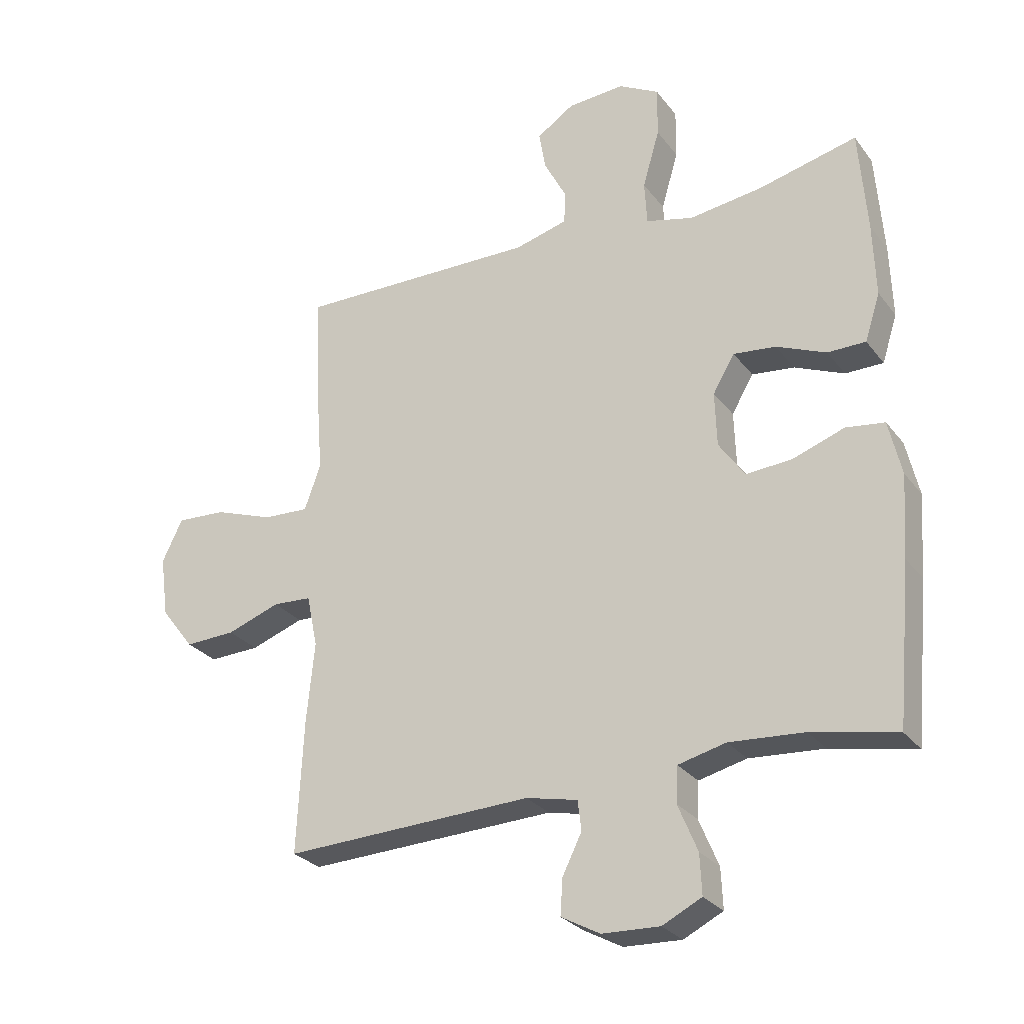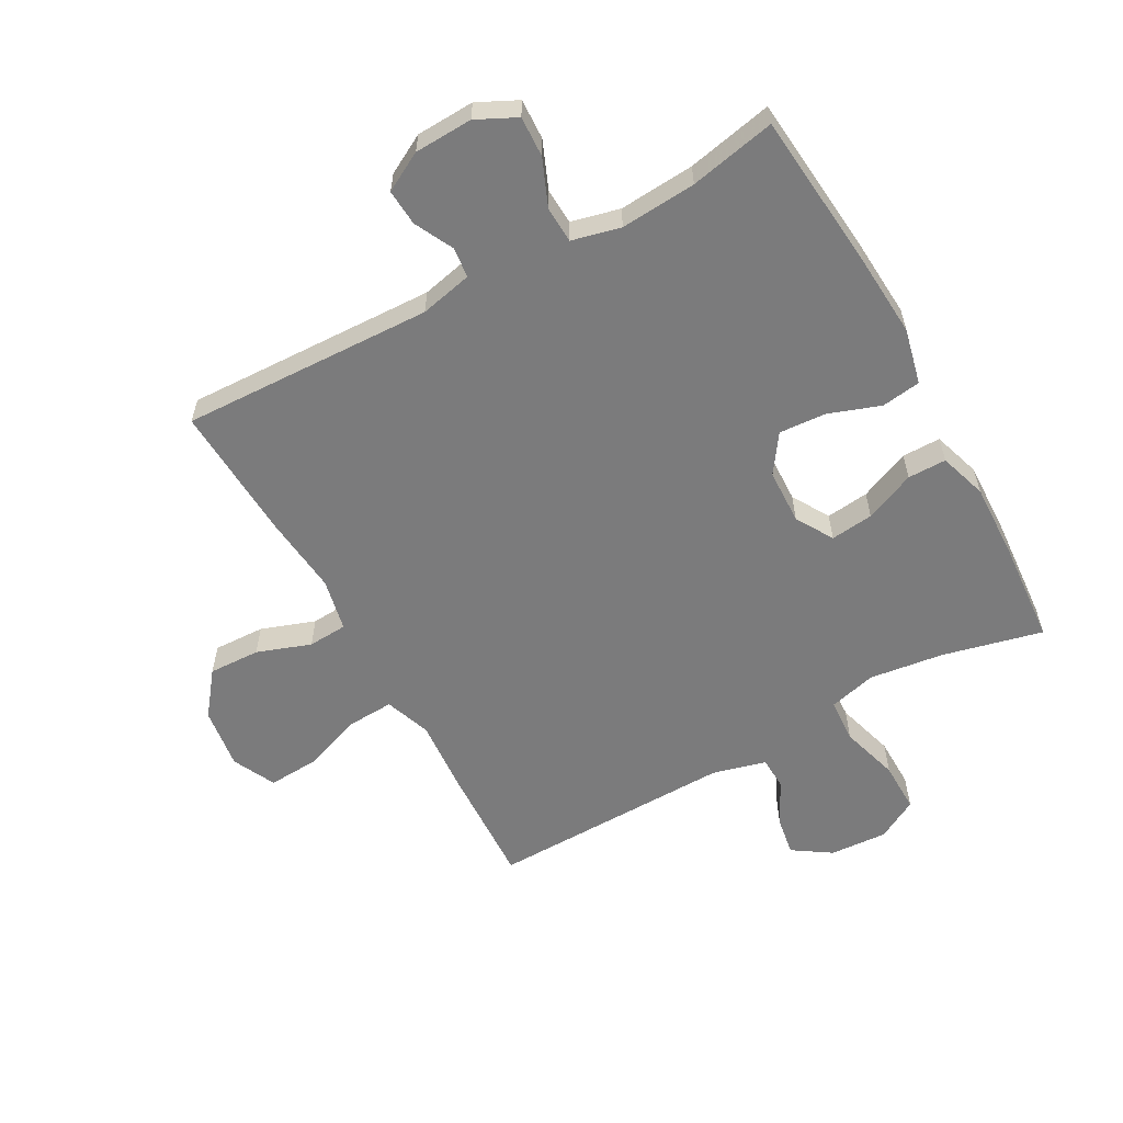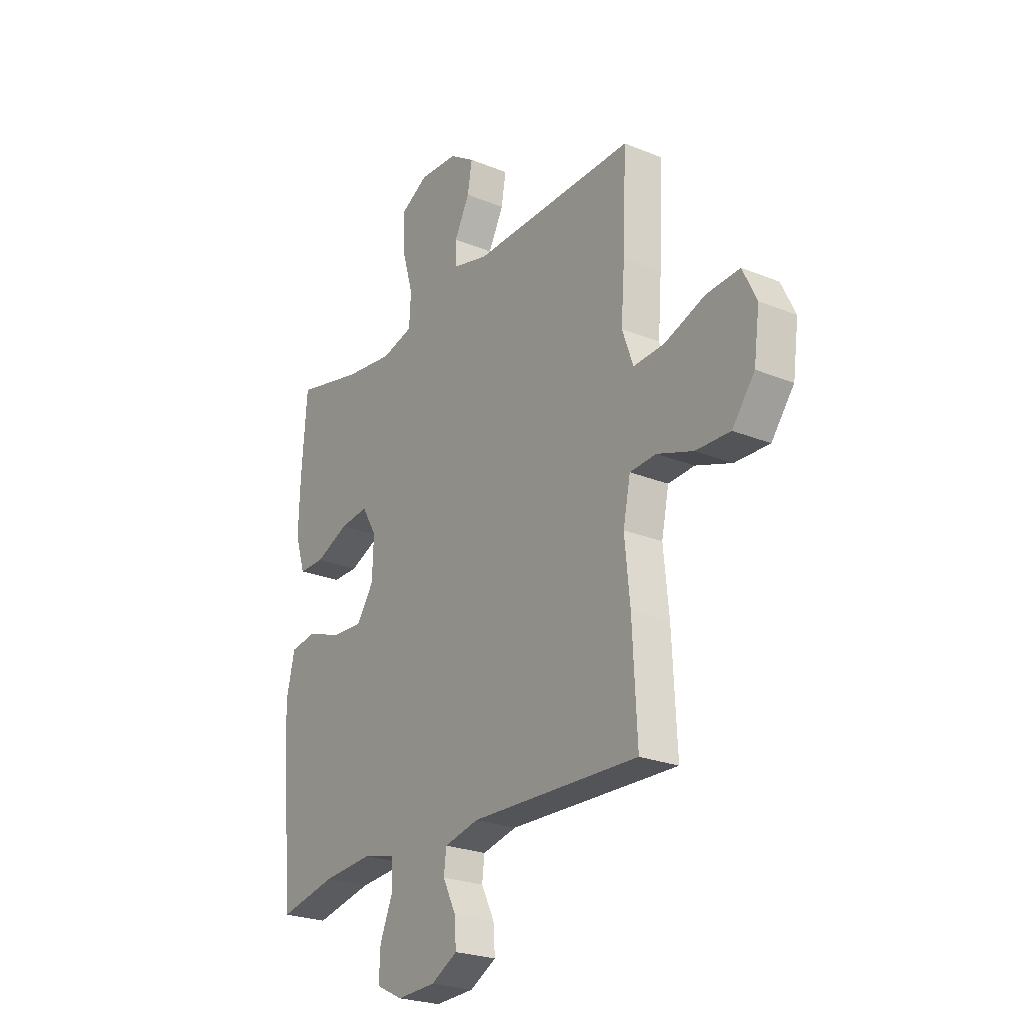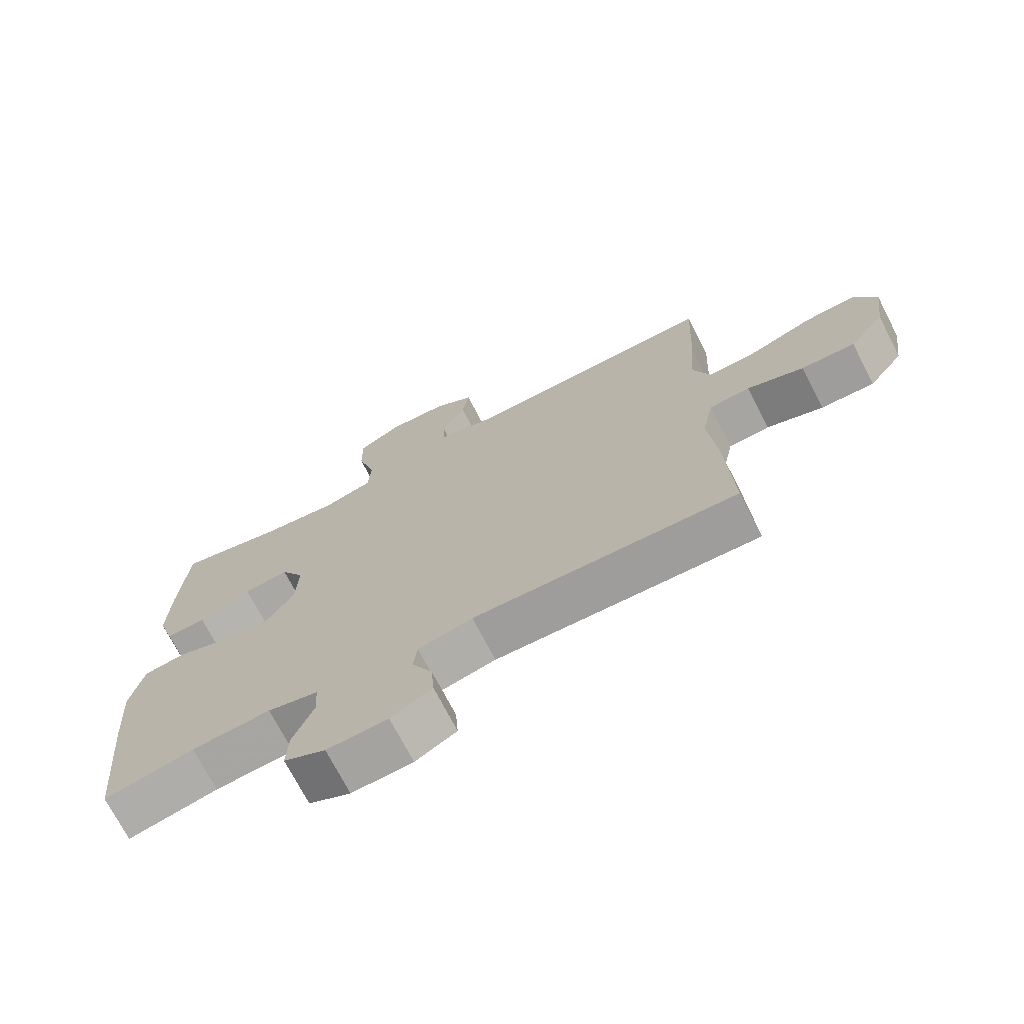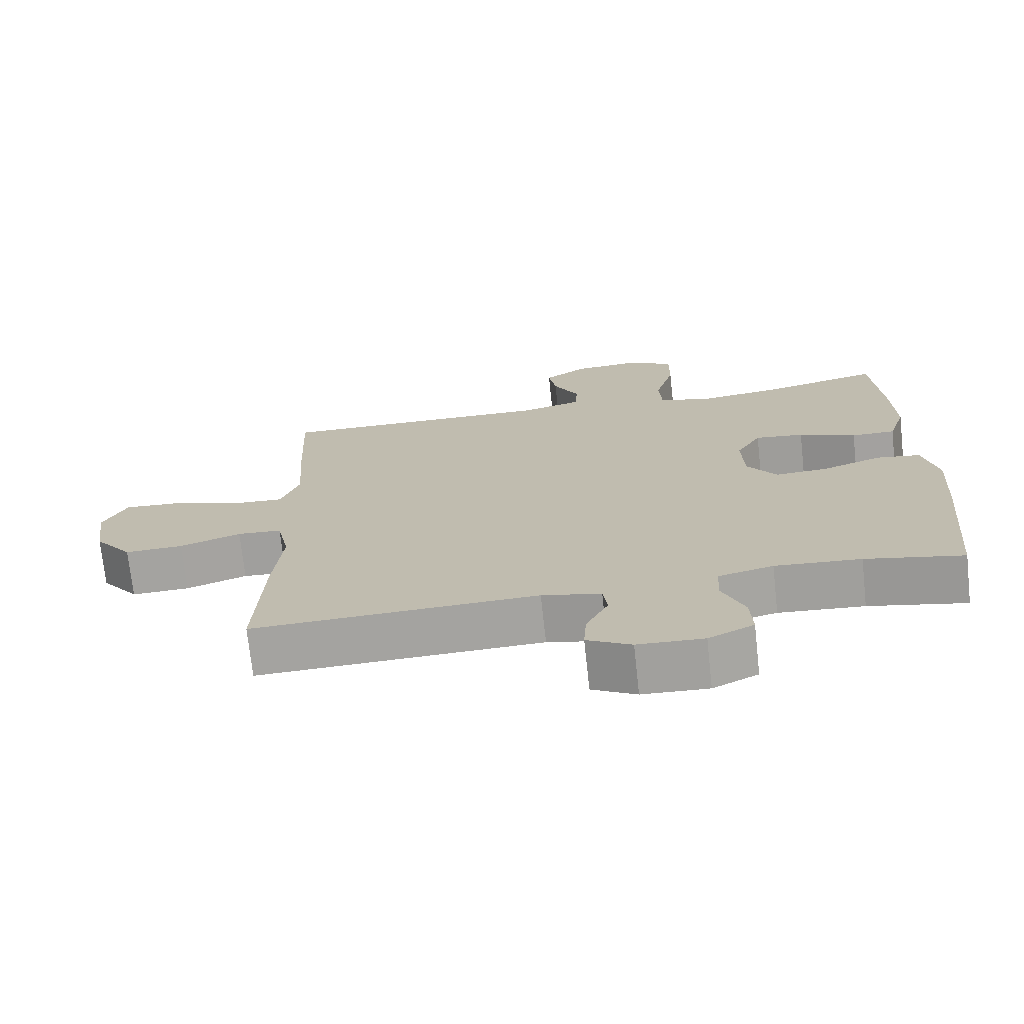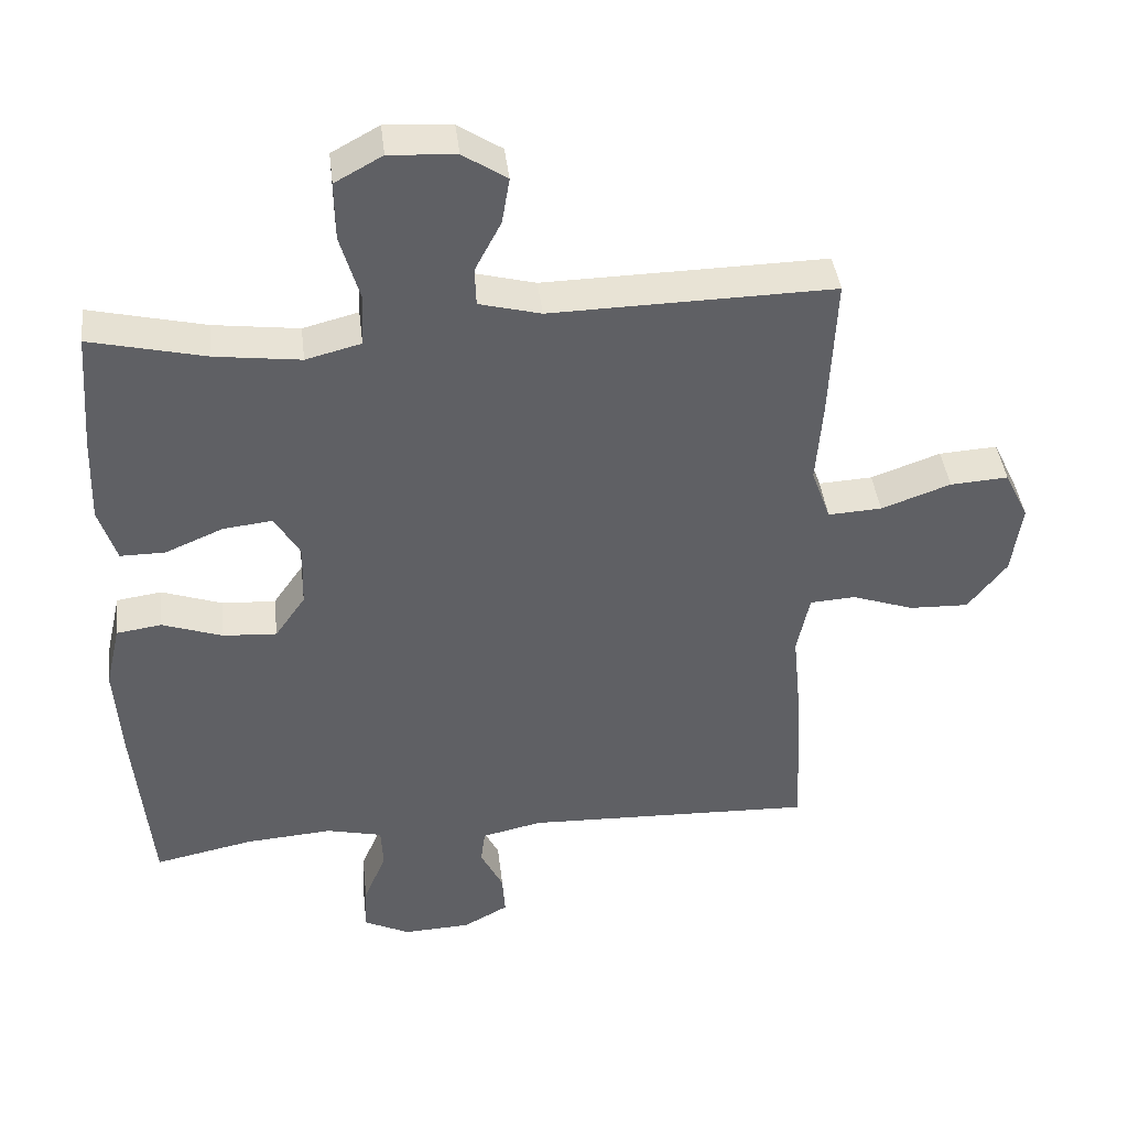
<metadata>
{"format":"obj","ext":"obj","renderer":"f3d","projection":"perspective","resolution":1024,"background":"white","views":[{"elev":-27.7,"azim":-150.7,"up":"+Z"},{"elev":-58.5,"azim":-151.0,"up":"+Y"},{"elev":-24.5,"azim":56.2,"up":"+Z"},{"elev":-71.7,"azim":27.2,"up":"+Z"},{"elev":-72.3,"azim":-173.8,"up":"+Z"},{"elev":41.5,"azim":-6.7,"up":"+Z"}]}
</metadata>
<code>
v -0.5 0.07 -0.5
v -0.524 0.07 -0.241
v -0.533 0.07 -0.106
v -0.512 0.07 -0.015
v -0.448 0.07 -0.006
v -0.363 0.07 -0.036
v -0.287 0.07 -0.041
v -0.244 0.07 0.021
v -0.241 0.07 0.111
v -0.277 0.07 0.172
v -0.347 0.07 0.164
v -0.429 0.07 0.129
v -0.492 0.07 0.129
v -0.517 0.07 0.207
v -0.513 0.07 0.329
v -0.5 0.07 0.5
v -0.337 0.07 0.461
v -0.216 0.07 0.445
v -0.138 0.07 0.465
v -0.134 0.07 0.537
v -0.162 0.07 0.633
v -0.163 0.07 0.716
v -0.096 0.07 0.753
v -0.002 0.07 0.747
v 0.06 0.07 0.706
v 0.049 0.07 0.641
v 0.012 0.07 0.57
v 0.014 0.07 0.516
v 0.101 0.07 0.493
v 0.5 0.07 0.5
v 0.491 0.07 0.299
v 0.482 0.07 0.18
v 0.509 0.07 0.105
v 0.585 0.07 0.109
v 0.683 0.07 0.144
v 0.765 0.07 0.149
v 0.799 0.07 0.079
v 0.785 0.07 -0.022
v 0.73 0.07 -0.093
v 0.646 0.07 -0.09
v 0.558 0.07 -0.059
v 0.494 0.07 -0.063
v 0.476 0.07 -0.149
v 0.489 0.07 -0.28
v 0.5 0.07 -0.5
v 0.089 0.07 -0.485
v 0.004 0.07 -0.504
v -0.002 0.07 -0.553
v 0.03 0.07 -0.617
v 0.034 0.07 -0.676
v -0.03 0.07 -0.711
v -0.125 0.07 -0.715
v -0.19 0.07 -0.683
v -0.187 0.07 -0.617
v -0.155 0.07 -0.54
v -0.158 0.07 -0.481
v -0.237 0.07 -0.462
v -0.36 0.07 -0.471
v -0.5 0 -0.5
v -0.524 0 -0.241
v -0.533 0 -0.106
v -0.512 0 -0.015
v -0.448 0 -0.006
v -0.363 0 -0.036
v -0.287 0 -0.041
v -0.244 0 0.021
v -0.241 0 0.111
v -0.277 0 0.172
v -0.347 0 0.164
v -0.429 0 0.129
v -0.492 0 0.129
v -0.517 0 0.207
v -0.513 0 0.329
v -0.5 0 0.5
v -0.337 0 0.461
v -0.216 0 0.445
v -0.138 0 0.465
v -0.134 0 0.537
v -0.162 0 0.633
v -0.163 0 0.716
v -0.096 0 0.753
v -0.002 0 0.747
v 0.06 0 0.706
v 0.049 0 0.641
v 0.012 0 0.57
v 0.014 0 0.516
v 0.101 0 0.493
v 0.5 0 0.5
v 0.491 0 0.299
v 0.482 0 0.18
v 0.509 0 0.105
v 0.585 0 0.109
v 0.683 0 0.144
v 0.765 0 0.149
v 0.799 0 0.079
v 0.785 0 -0.022
v 0.73 0 -0.093
v 0.646 0 -0.09
v 0.558 0 -0.059
v 0.494 0 -0.063
v 0.476 0 -0.149
v 0.489 0 -0.28
v 0.5 0 -0.5
v 0.089 0 -0.485
v 0.004 0 -0.504
v -0.002 0 -0.553
v 0.03 0 -0.617
v 0.034 0 -0.676
v -0.03 0 -0.711
v -0.125 0 -0.715
v -0.19 0 -0.683
v -0.187 0 -0.617
v -0.155 0 -0.54
v -0.158 0 -0.481
v -0.237 0 -0.462
v -0.36 0 -0.471
f 52 53 54 55
f 52 55 56
f 51 52 56
f 48 49 50 51
f 47 48 51 56
f 46 47 56 57
f 43 44 45 46
f 42 43 46 57
f 38 39 40 41
f 38 41 42
f 37 38 42
f 34 35 36 37
f 33 34 37 42
f 32 33 42 57
f 29 30 31 32
f 28 29 32 57
f 24 25 26 27
f 20 21 22 23
f 19 20 23 24
f 14 15 16 17
f 14 17 18
f 11 12 13 14
f 10 11 14 18
f 9 10 18 19
f 3 4 5 6
f 3 6 7
f 58 1 2 3
f 58 3 7
f 57 58 7 8
f 24 27 28 57
f 19 24 57
f 8 9 19 57
f 113 112 111 110
f 114 113 110
f 114 110 109
f 109 108 107 106
f 114 109 106 105
f 115 114 105 104
f 104 103 102 101
f 115 104 101 100
f 99 98 97 96
f 100 99 96
f 100 96 95
f 95 94 93 92
f 100 95 92 91
f 115 100 91 90
f 90 89 88 87
f 115 90 87 86
f 85 84 83 82
f 81 80 79 78
f 82 81 78 77
f 75 74 73 72
f 76 75 72
f 72 71 70 69
f 76 72 69 68
f 77 76 68 67
f 64 63 62 61
f 65 64 61
f 61 60 59 116
f 65 61 116
f 66 65 116 115
f 115 86 85 82
f 115 82 77
f 115 77 67 66
f 1 59 60 2
f 2 60 61 3
f 3 61 62 4
f 4 62 63 5
f 5 63 64 6
f 6 64 65 7
f 7 65 66 8
f 8 66 67 9
f 9 67 68 10
f 10 68 69 11
f 11 69 70 12
f 12 70 71 13
f 13 71 72 14
f 14 72 73 15
f 15 73 74 16
f 16 74 75 17
f 17 75 76 18
f 18 76 77 19
f 19 77 78 20
f 20 78 79 21
f 21 79 80 22
f 22 80 81 23
f 23 81 82 24
f 24 82 83 25
f 25 83 84 26
f 26 84 85 27
f 27 85 86 28
f 28 86 87 29
f 29 87 88 30
f 30 88 89 31
f 31 89 90 32
f 32 90 91 33
f 33 91 92 34
f 34 92 93 35
f 35 93 94 36
f 36 94 95 37
f 37 95 96 38
f 38 96 97 39
f 39 97 98 40
f 40 98 99 41
f 41 99 100 42
f 42 100 101 43
f 43 101 102 44
f 44 102 103 45
f 45 103 104 46
f 46 104 105 47
f 47 105 106 48
f 48 106 107 49
f 49 107 108 50
f 50 108 109 51
f 51 109 110 52
f 52 110 111 53
f 53 111 112 54
f 54 112 113 55
f 55 113 114 56
f 56 114 115 57
f 57 115 116 58
f 58 116 59 1

</code>
